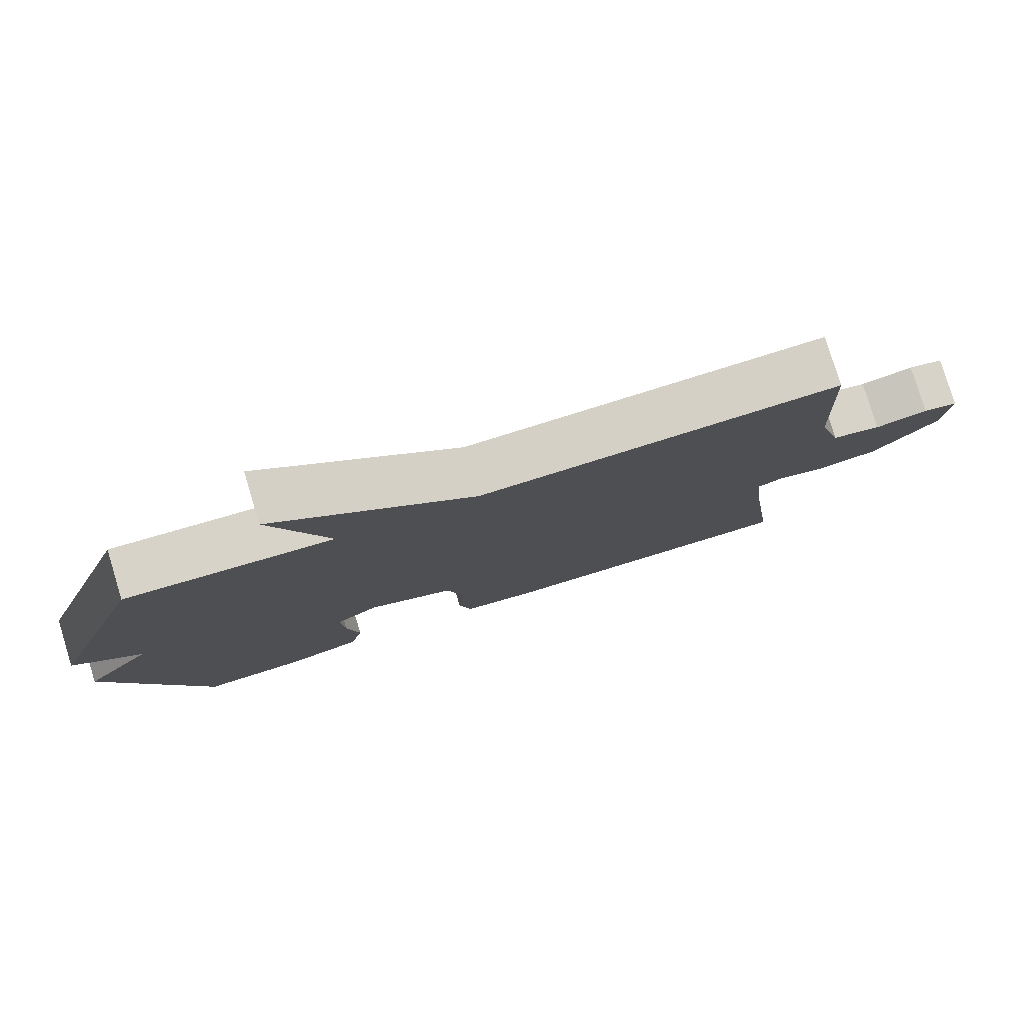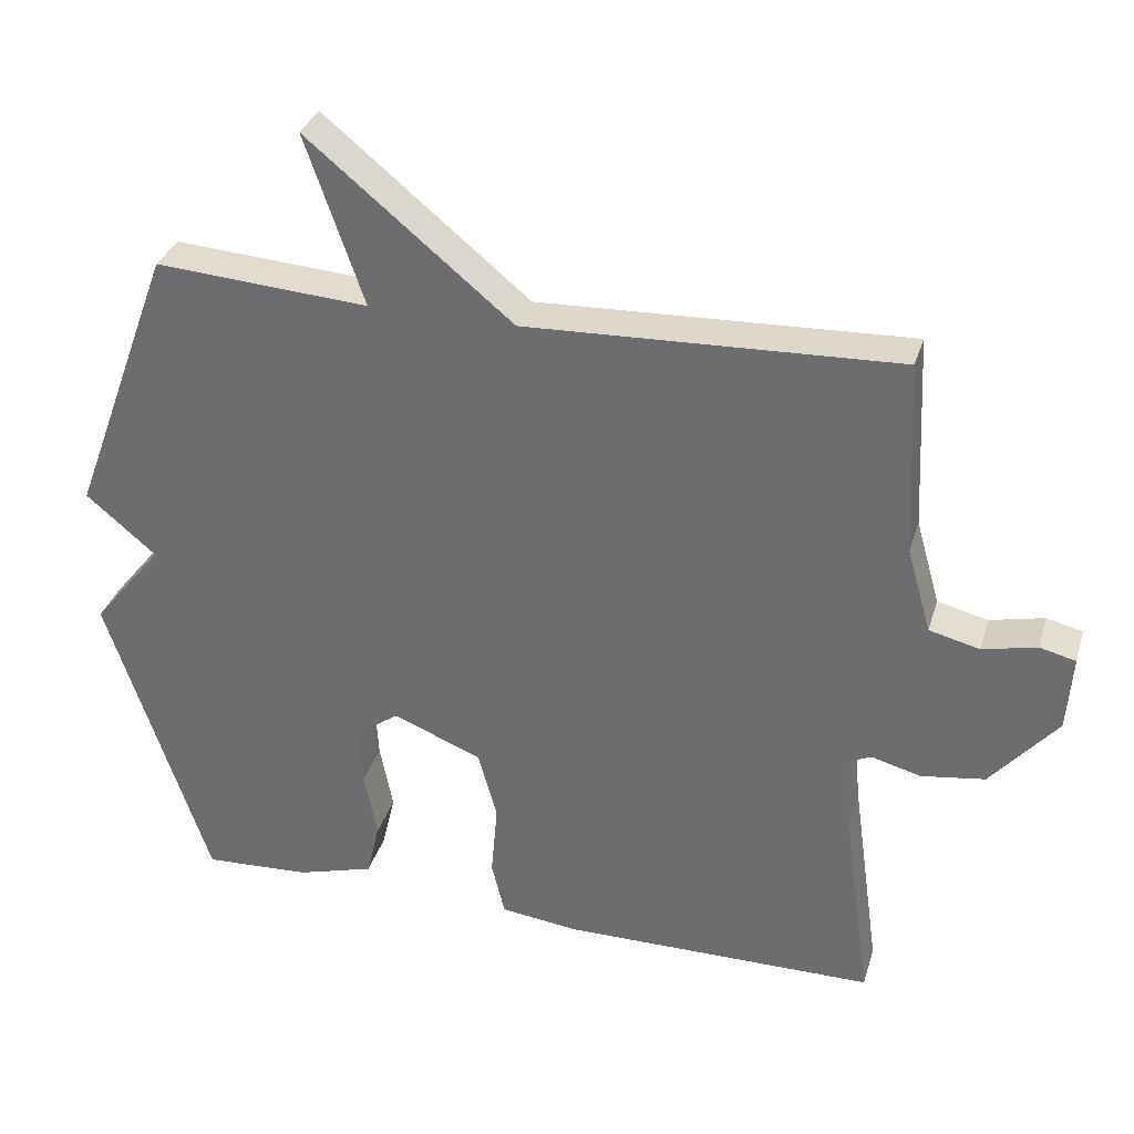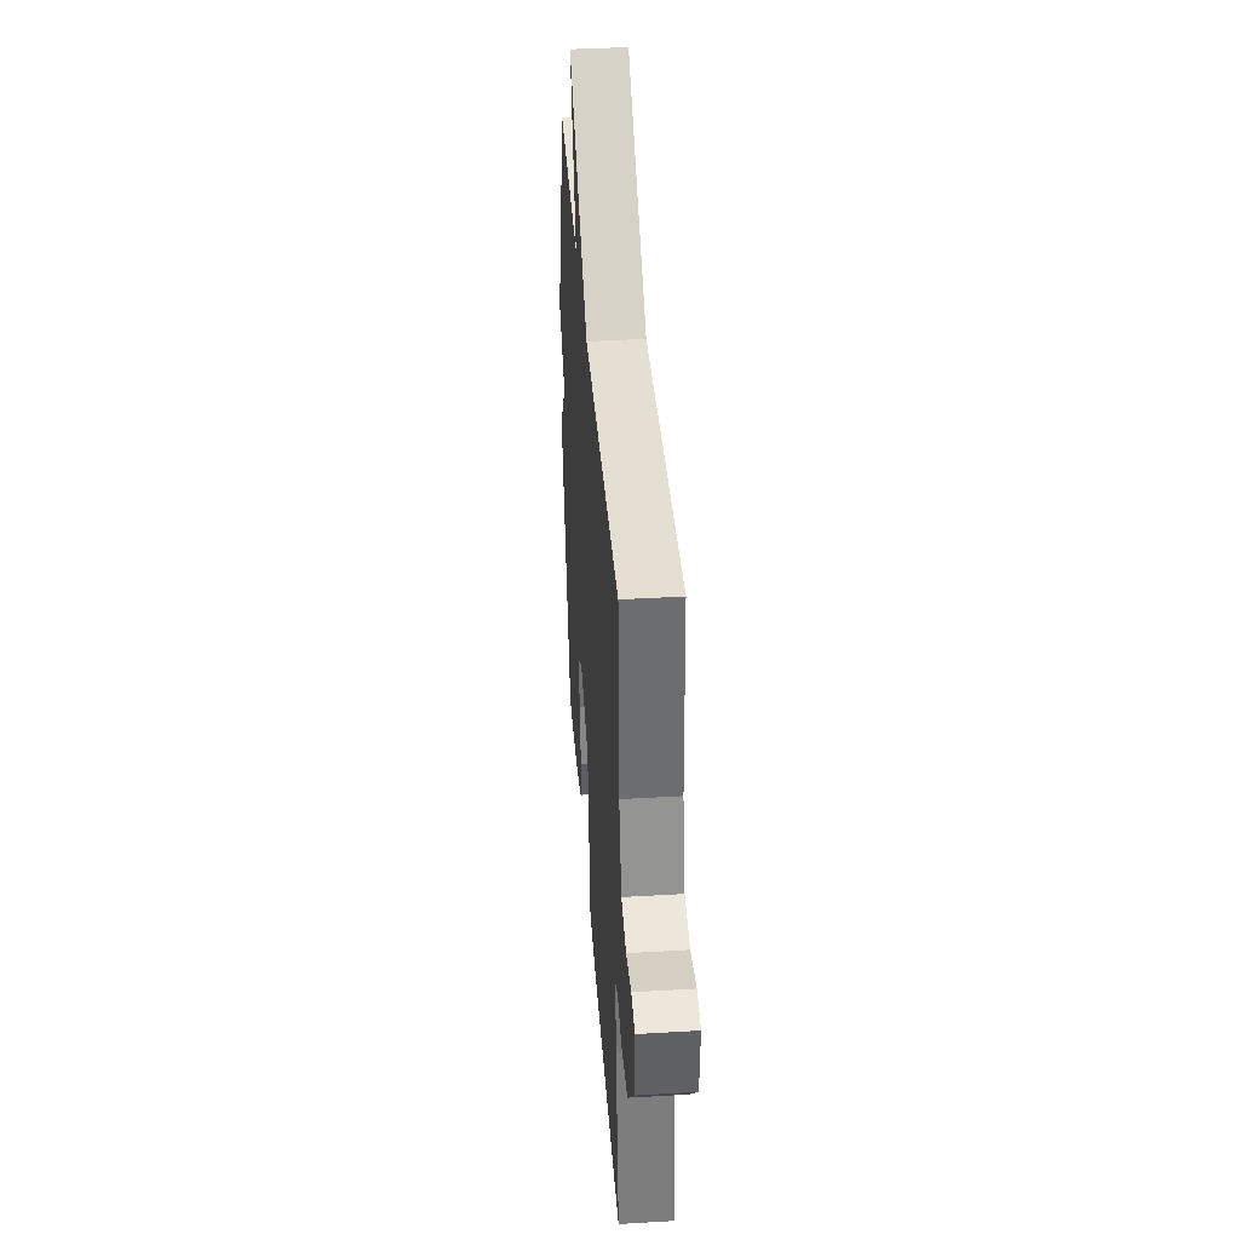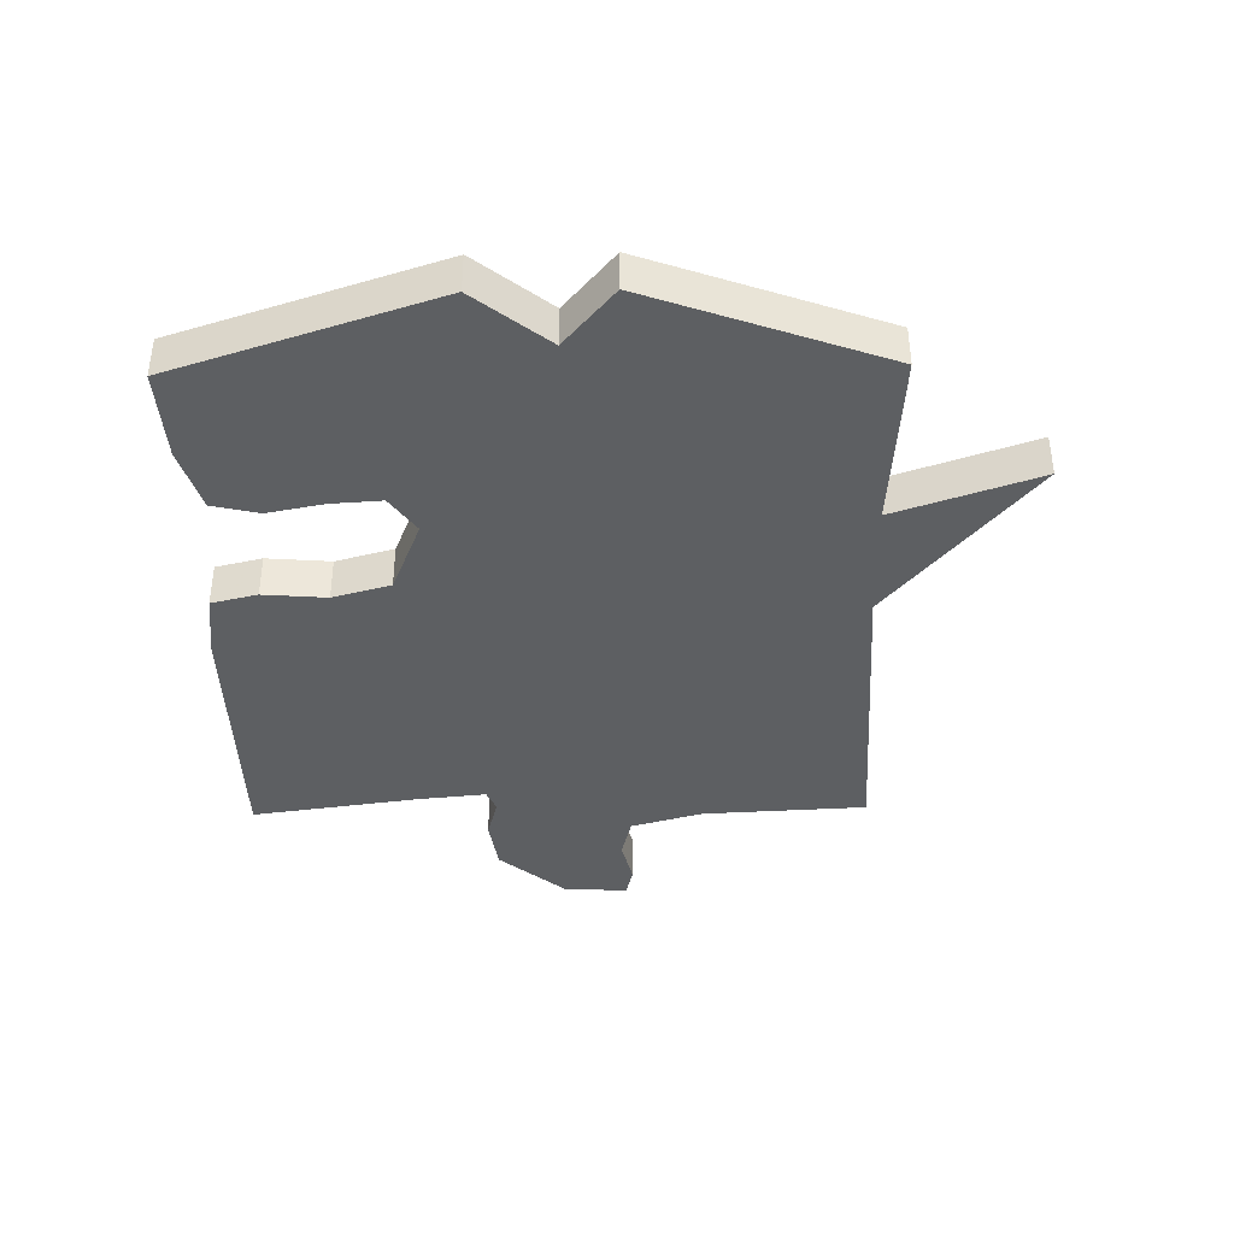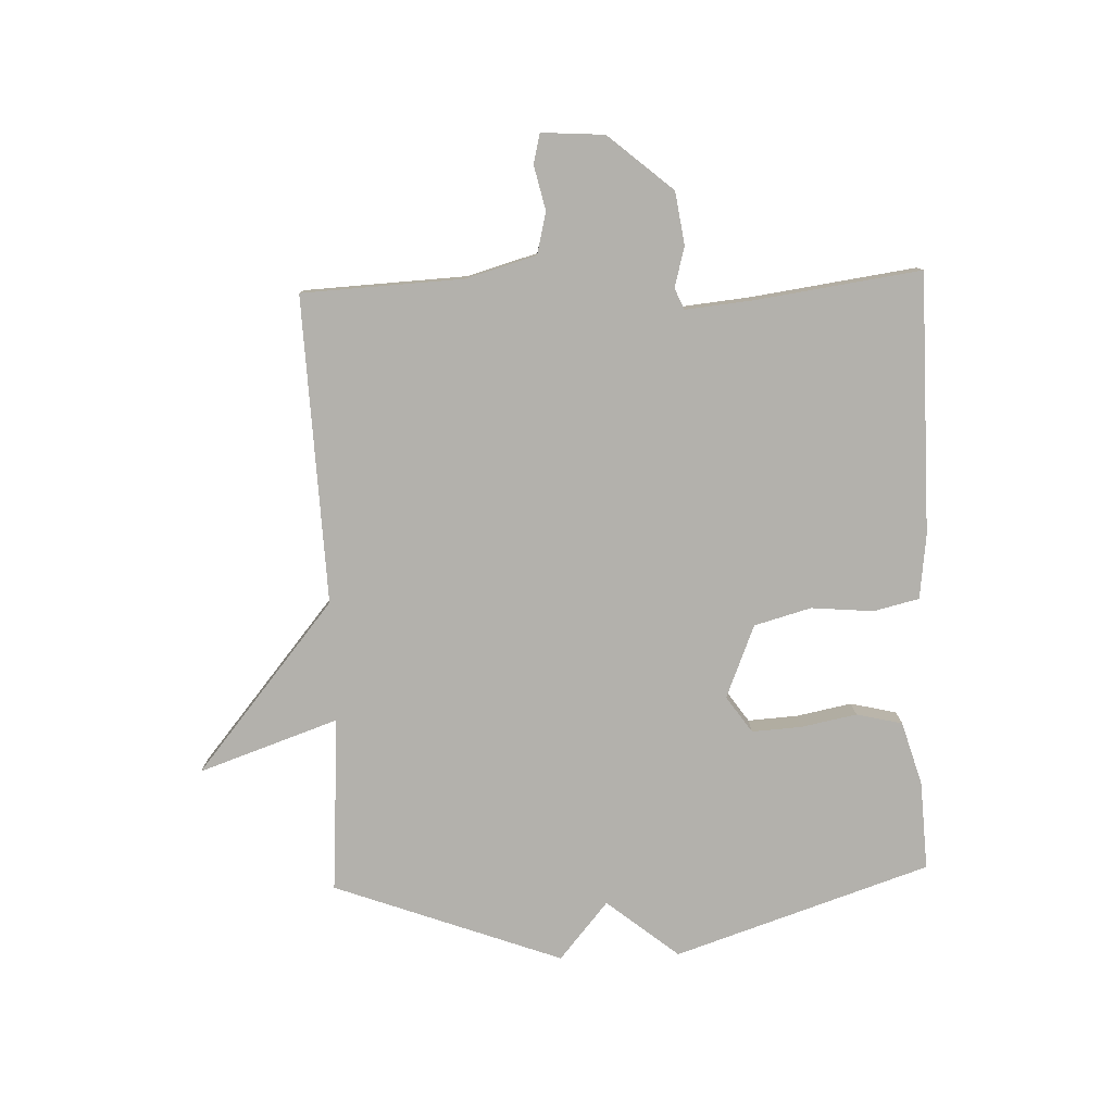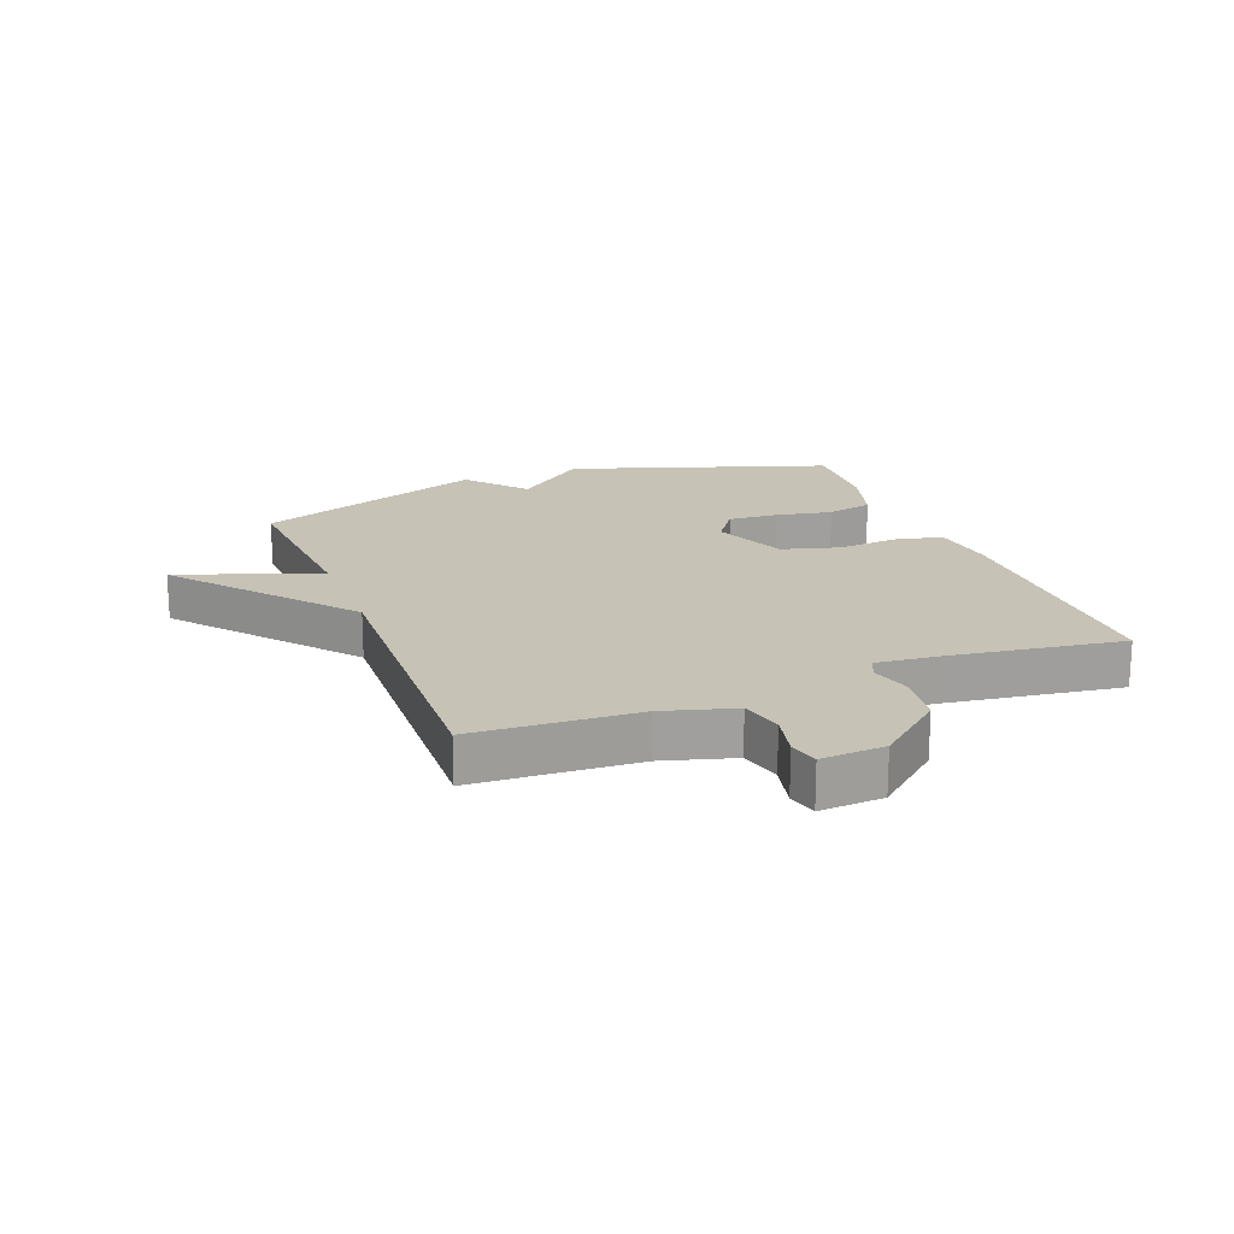
<metadata>
{"format":"obj","ext":"obj","renderer":"f3d","projection":"perspective","resolution":1024,"background":"white","views":[{"elev":79.2,"azim":-16.9,"up":"+Z"},{"elev":32.9,"azim":16.0,"up":"+Z"},{"elev":39.2,"azim":85.8,"up":"+Z"},{"elev":-39.7,"azim":-88.8,"up":"+Y"},{"elev":-79.1,"azim":92.1,"up":"+Y"},{"elev":18.9,"azim":69.0,"up":"+Y"}]}
</metadata>
<code>
v -0.5 0.07 -0.5
v -0.64 0.07 -0.078
v -0.544 0.07 0.041
v -0.64 0.07 0.122
v -0.5 0.07 0.5
v -0.208 0.07 0.48
v -0.288 0.07 0.711
v -0.008 0.07 0.48
v 0.5 0.07 0.5
v 0.513 0.07 0.233
v 0.546 0.07 0.117
v 0.615 0.07 0.1
v 0.689 0.07 0.117
v 0.738 0.07 0.105
v 0.731 0.07 0.001
v 0.64 0.07 -0.106
v 0.553 0.07 -0.119
v 0.486 0.07 -0.101
v 0.451 0.07 -0.116
v 0.462 0.07 -0.227
v 0.5 0.07 -0.5
v 0.07 0.07 -0.503
v -0.037 0.07 -0.49
v -0.055 0.07 -0.415
v -0.046 0.07 -0.312
v -0.072 0.07 -0.218
v -0.193 0.07 -0.169
v -0.253 0.07 -0.211
v -0.248 0.07 -0.293
v -0.23 0.07 -0.385
v -0.248 0.07 -0.461
v -0.353 0.07 -0.492
v -0.5 0 -0.5
v -0.64 0 -0.078
v -0.544 0 0.041
v -0.64 0 0.122
v -0.5 0 0.5
v -0.208 0 0.48
v -0.288 0 0.711
v -0.008 0 0.48
v 0.5 0 0.5
v 0.513 0 0.233
v 0.546 0 0.117
v 0.615 0 0.1
v 0.689 0 0.117
v 0.738 0 0.105
v 0.731 0 0.001
v 0.64 0 -0.106
v 0.553 0 -0.119
v 0.486 0 -0.101
v 0.451 0 -0.116
v 0.462 0 -0.227
v 0.5 0 -0.5
v 0.07 0 -0.503
v -0.037 0 -0.49
v -0.055 0 -0.415
v -0.046 0 -0.312
v -0.072 0 -0.218
v -0.193 0 -0.169
v -0.253 0 -0.211
v -0.248 0 -0.293
v -0.23 0 -0.385
v -0.248 0 -0.461
v -0.353 0 -0.492
f 1 2 3
f 32 1 3
f 31 32 3
f 30 31 3
f 29 30 3
f 28 29 3
f 27 28 3
f 4 5 6
f 3 4 6
f 27 3 6
f 26 27 6
f 25 26 6
f 23 24 25
f 22 23 25
f 21 22 25
f 20 21 25
f 19 20 25 6
f 6 7 8
f 19 6 8
f 18 19 8
f 16 17 18
f 15 16 18
f 14 15 18
f 13 14 18
f 12 13 18
f 11 12 18
f 10 11 18 8
f 8 9 10
f 35 34 33
f 35 33 64
f 35 64 63
f 35 63 62
f 35 62 61
f 35 61 60
f 35 60 59
f 38 37 36
f 38 36 35
f 38 35 59
f 38 59 58
f 38 58 57
f 57 56 55
f 57 55 54
f 57 54 53
f 57 53 52
f 38 57 52 51
f 40 39 38
f 40 38 51
f 40 51 50
f 50 49 48
f 50 48 47
f 50 47 46
f 50 46 45
f 50 45 44
f 50 44 43
f 40 50 43 42
f 42 41 40
f 1 33 34 2
f 2 34 35 3
f 3 35 36 4
f 4 36 37 5
f 5 37 38 6
f 6 38 39 7
f 7 39 40 8
f 8 40 41 9
f 9 41 42 10
f 10 42 43 11
f 11 43 44 12
f 12 44 45 13
f 13 45 46 14
f 14 46 47 15
f 15 47 48 16
f 16 48 49 17
f 17 49 50 18
f 18 50 51 19
f 19 51 52 20
f 20 52 53 21
f 21 53 54 22
f 22 54 55 23
f 23 55 56 24
f 24 56 57 25
f 25 57 58 26
f 26 58 59 27
f 27 59 60 28
f 28 60 61 29
f 29 61 62 30
f 30 62 63 31
f 31 63 64 32
f 32 64 33 1

</code>
